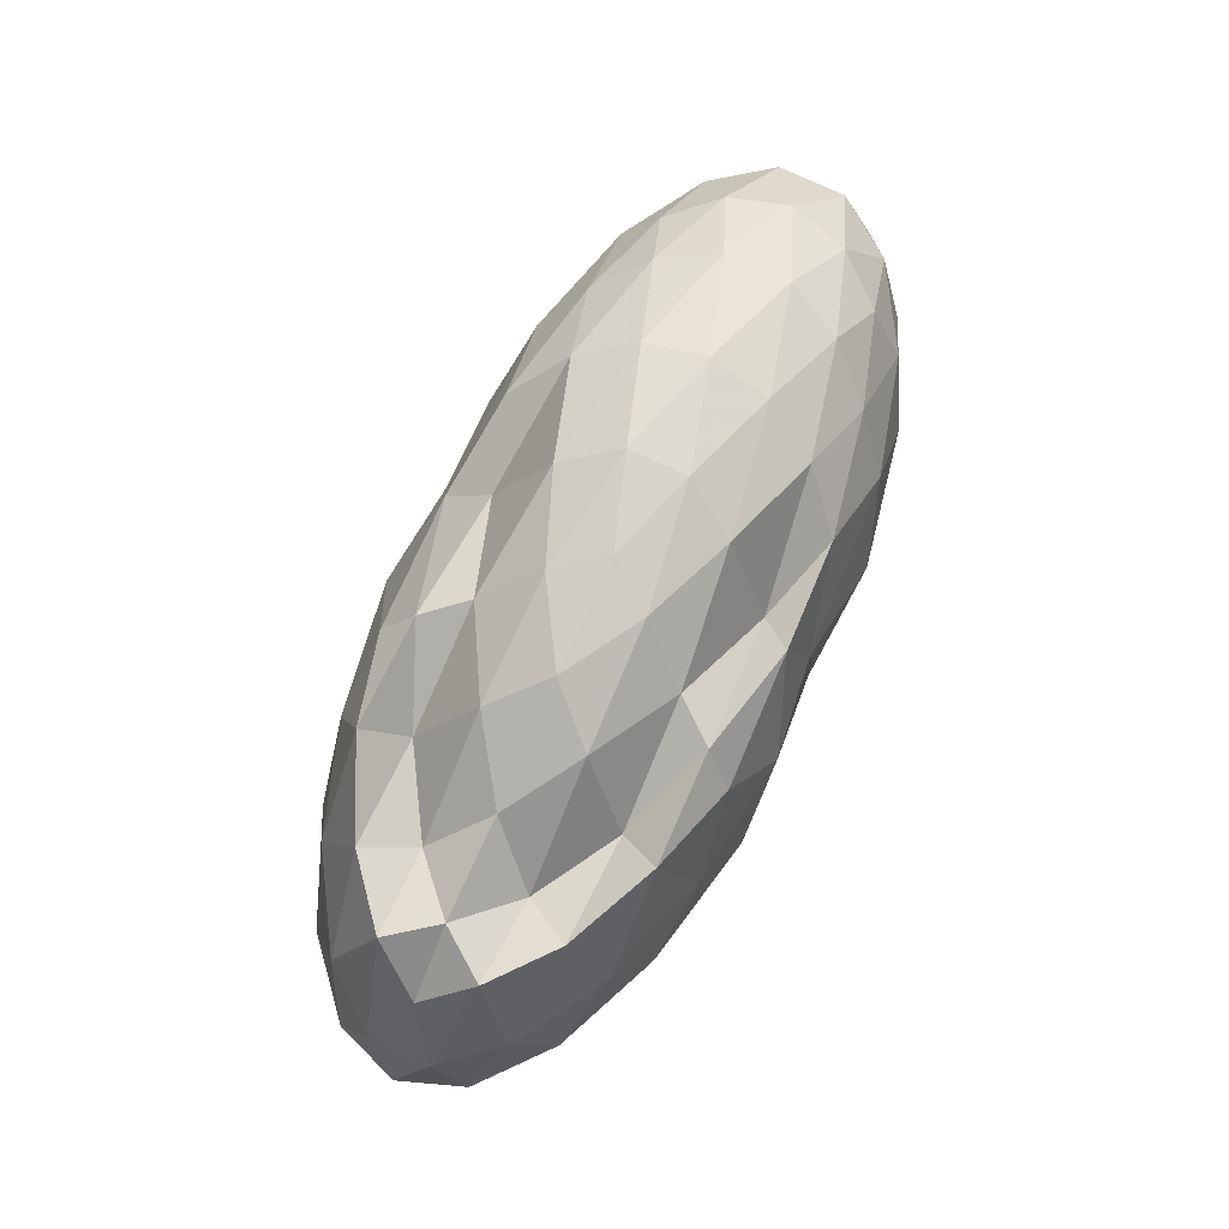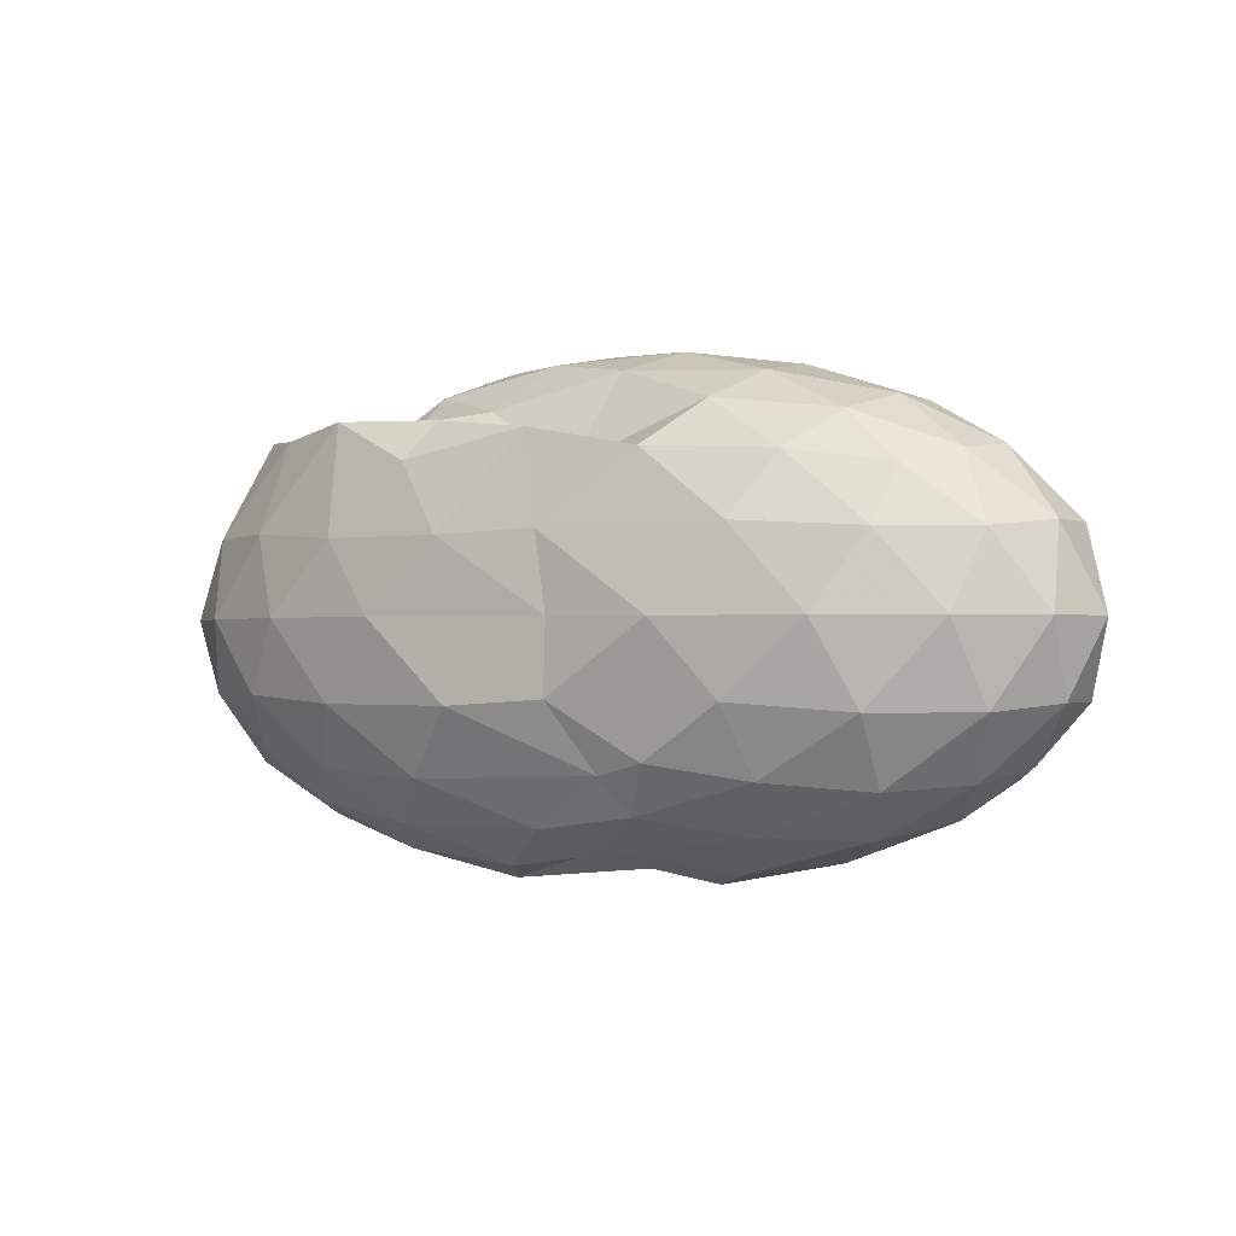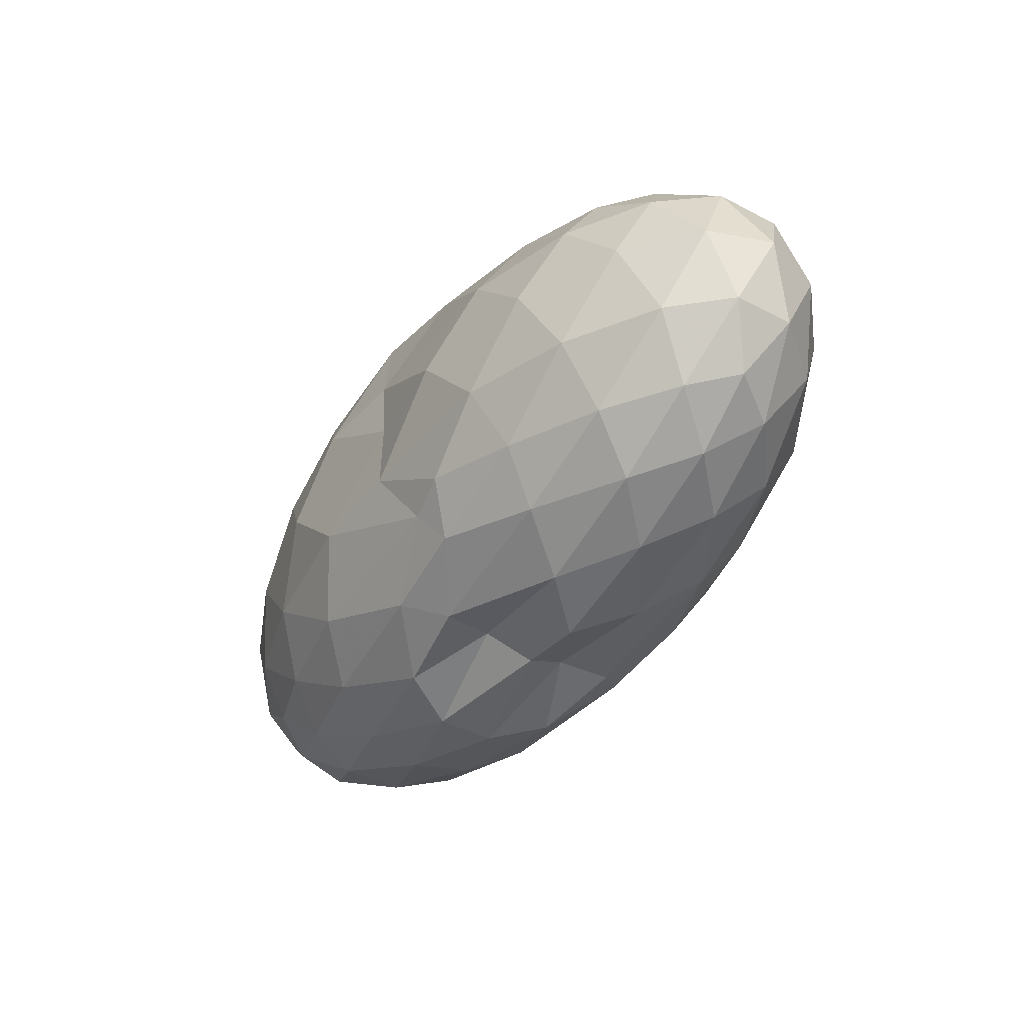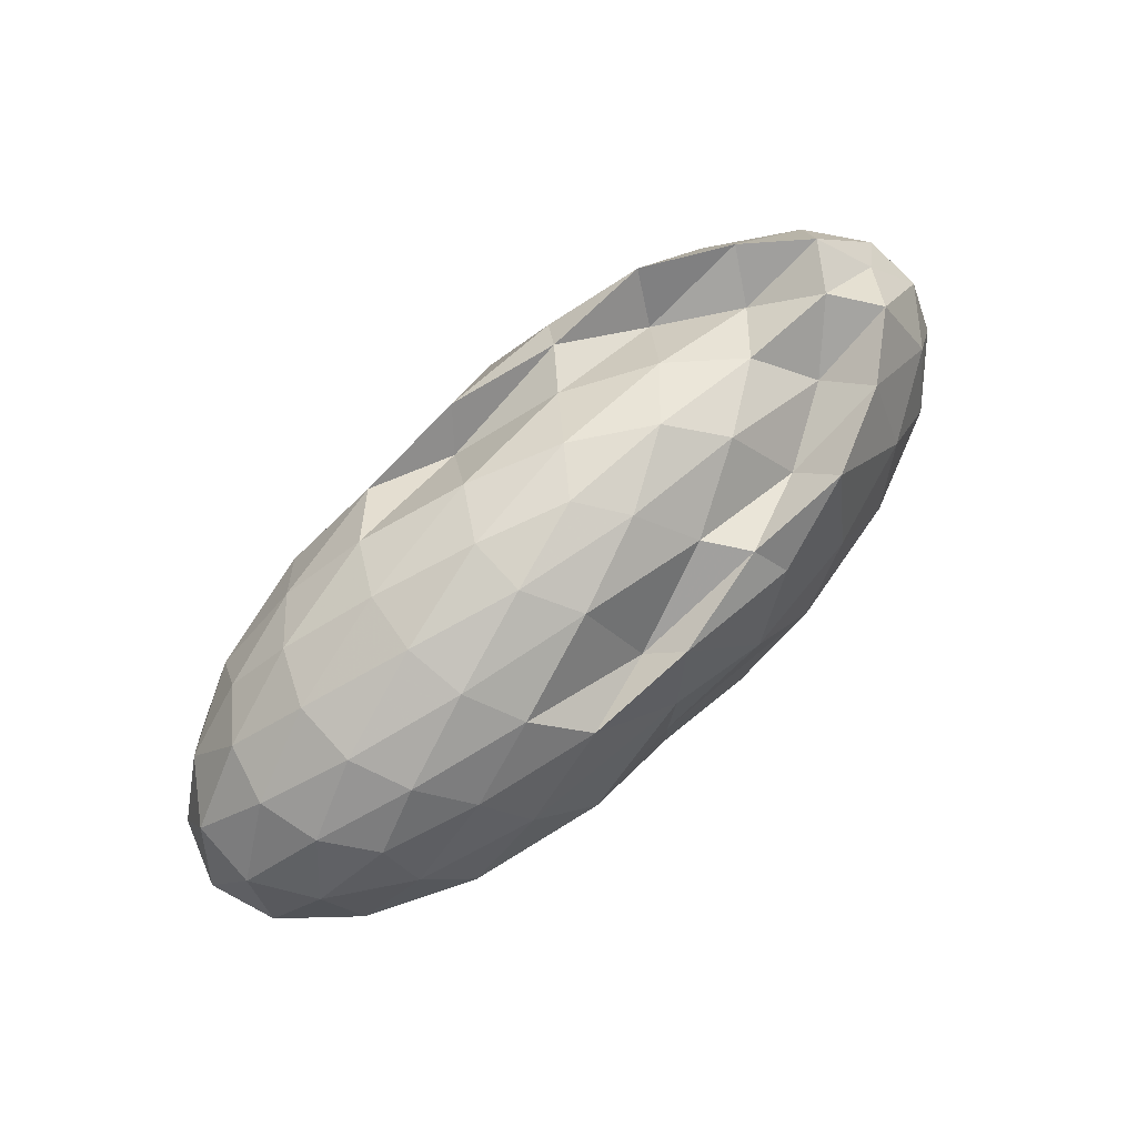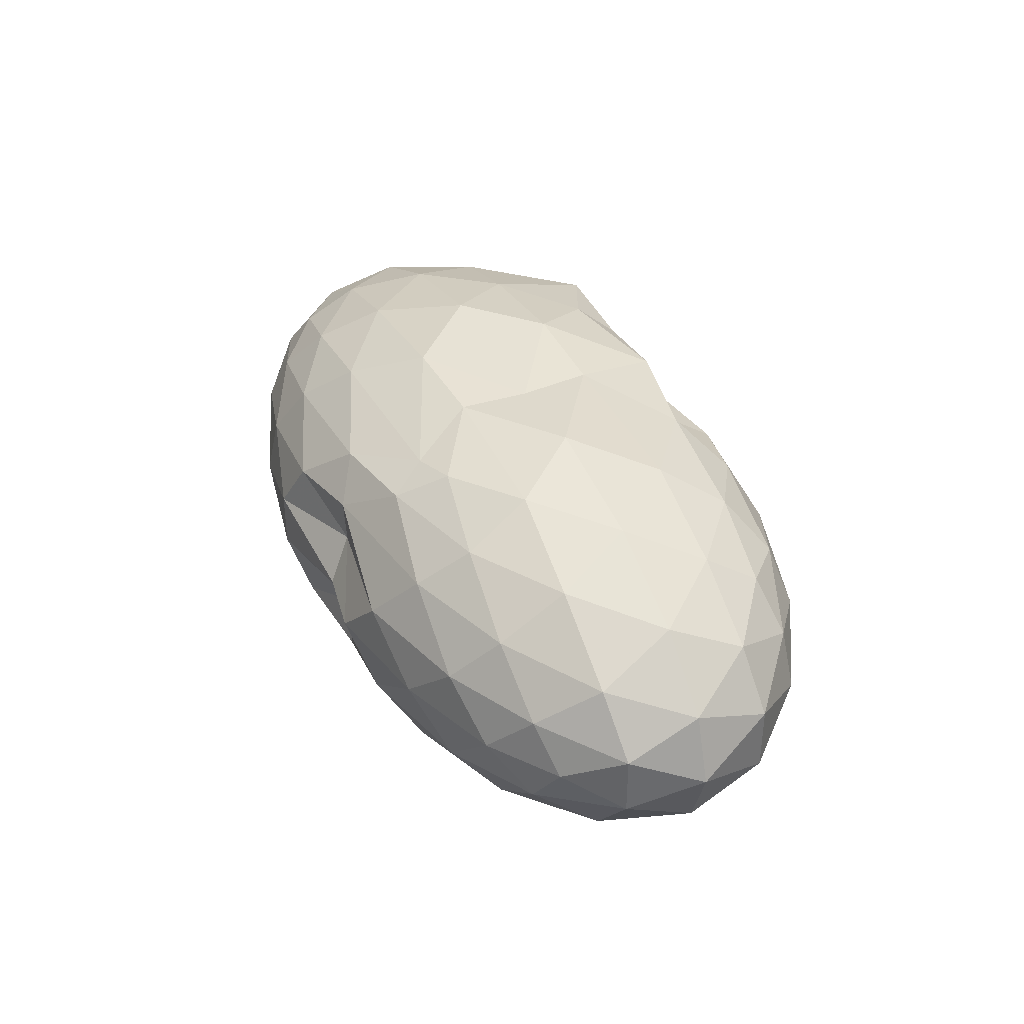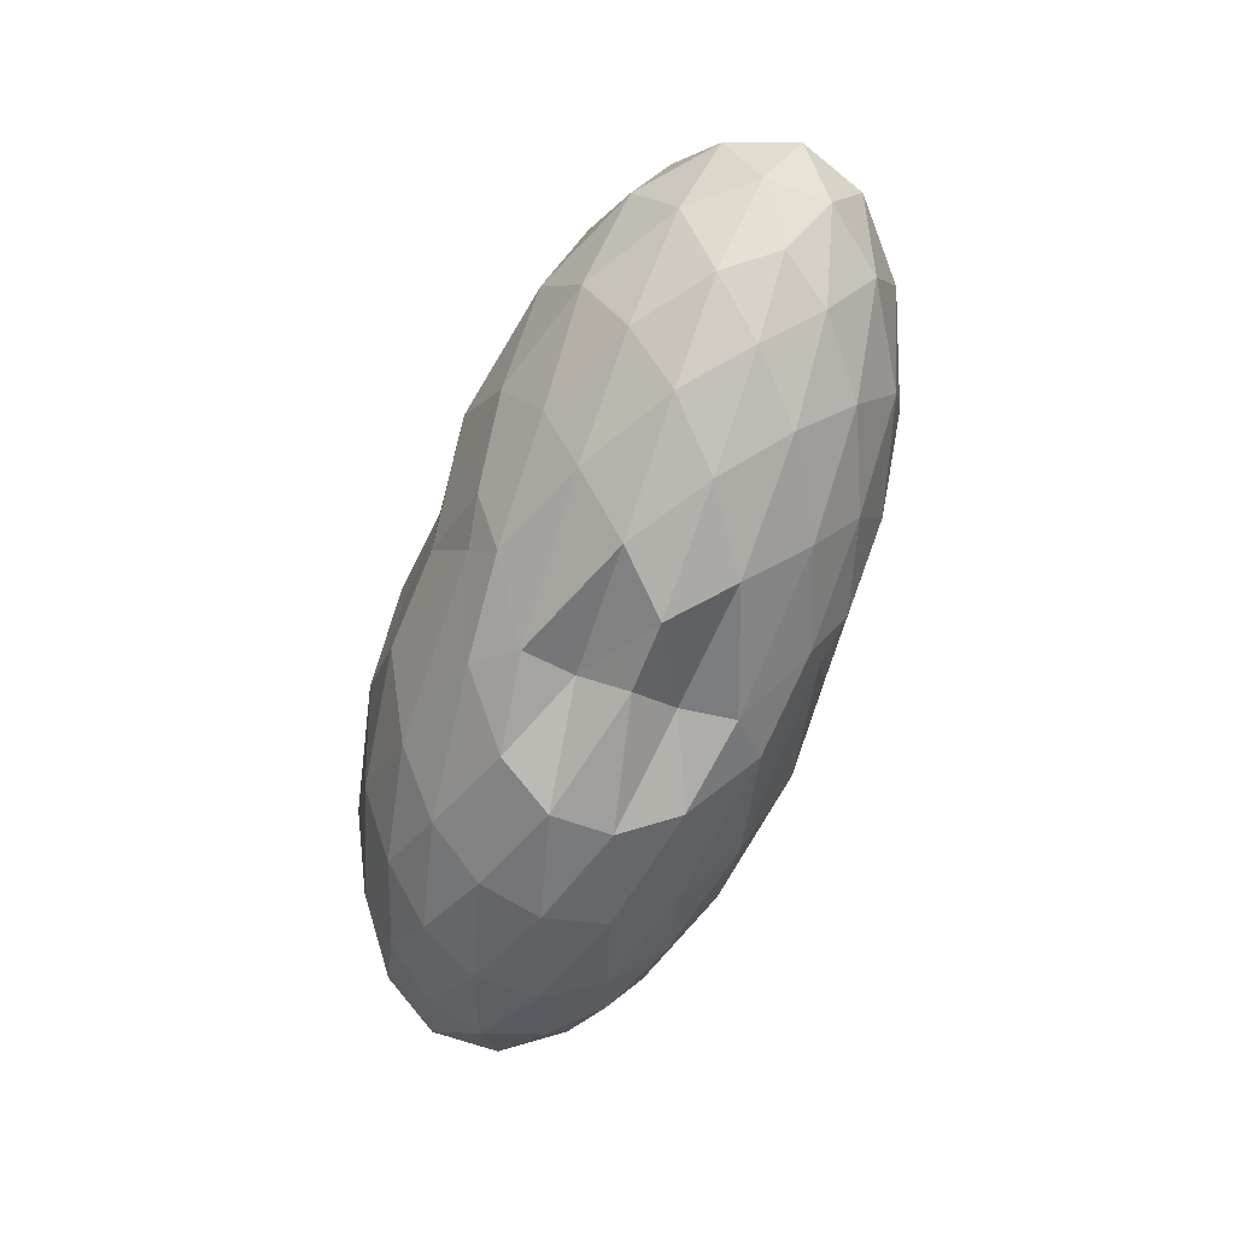
<metadata>
{"format":"obj","ext":"obj","renderer":"f3d","projection":"perspective","resolution":1024,"background":"white","views":[{"elev":77.6,"azim":114.9,"up":"+Z"},{"elev":-0.9,"azim":-149.6,"up":"+Z"},{"elev":-41.3,"azim":-122.6,"up":"+Z"},{"elev":75.8,"azim":-42.5,"up":"+Z"},{"elev":37.3,"azim":-113.7,"up":"+Y"},{"elev":-66.2,"azim":-109.6,"up":"+Z"}]}
</metadata>
<code>
v -2.866 -0.01548 1.296
v -3.04 -0.01557 -0.8931
v -1.01 -0.01558 0.7799
v -1.173 0.2024 0.9835
v -1.451 0.4356 0.9608
v -1.867 0.6315 1.012
v -2.289 0.7561 0.8207
v -2.879 0.7392 0.9362
v -3.394 0.7209 0.8387
v -3.964 0.6108 0.8112
v -4.398 0.4784 0.7505
v -4.572 0.2596 0.8171
v -4.645 -0.01563 0.845
v -4.572 -0.2908 0.8171
v -4.398 -0.5097 0.7505
v -3.964 -0.642 0.8111
v -3.394 -0.7525 0.8387
v -2.878 -0.7705 0.9367
v -2.29 -0.7872 0.8204
v -1.867 -0.6628 1.012
v -1.451 -0.467 0.9607
v -1.173 -0.2337 0.9836
v -0.8161 0.1244 0.5049
v -1.027 0.3864 0.54
v -1.438 0.633 0.5419
v -1.938 0.7976 0.5053
v -2.537 0.8812 0.5021
v -2.984 0.8273 0.5209
v -3.815 0.7843 0.5311
v -4.353 0.6391 0.5019
v -4.728 0.4097 0.5019
v -4.91 0.1401 0.5348
v -4.91 -0.1713 0.5348
v -4.728 -0.441 0.5019
v -4.353 -0.6704 0.5019
v -3.815 -0.8158 0.5314
v -2.996 -0.859 0.5212
v -2.537 -0.9126 0.5021
v -1.938 -0.829 0.5055
v -1.437 -0.6643 0.5422
v -1.027 -0.4176 0.5399
v -0.8161 -0.1557 0.505
v -0.805 0.281 0.1726
v -1.116 0.5478 0.1731
v -1.6 0.7574 0.1739
v -2.203 0.8891 0.1727
v -3.049 0.848 0.168
v -3.528 0.8898 0.1661
v -4.151 0.7695 0.1669
v -4.634 0.5548 0.1669
v -4.944 0.2843 0.1669
v -5.051 -0.01563 0.1669
v -4.944 -0.3155 0.1669
v -4.634 -0.5861 0.1669
v -4.151 -0.8008 0.1669
v -3.528 -0.9216 0.1663
v -3.049 -0.8789 0.1683
v -2.203 -0.9203 0.1727
v -1.6 -0.7887 0.1739
v -1.116 -0.5791 0.1732
v -0.8051 -0.3123 0.1726
v -0.6974 -0.01564 0.1722
v -1.021 0.4052 -0.1597
v -1.398 0.631 -0.1584
v -1.917 0.7865 -0.1901
v -2.58 0.877 -0.1904
v -3.04 0.8507 -0.1596
v -3.794 0.801 -0.1629
v -4.314 0.6439 -0.201
v -4.726 0.392 -0.201
v -4.935 0.1262 -0.1682
v -4.935 -0.1574 -0.1682
v -4.726 -0.4233 -0.201
v -4.314 -0.6752 -0.201
v -3.794 -0.8323 -0.163
v -3.04 -0.8817 -0.1597
v -2.58 -0.9083 -0.1904
v -1.917 -0.8177 -0.1901
v -1.398 -0.6622 -0.1584
v -1.021 -0.4364 -0.1597
v -0.838 -0.1698 -0.1931
v -0.838 0.1386 -0.1931
v -1.352 0.4728 -0.406
v -1.766 0.6112 -0.4707
v -2.328 0.7226 -0.4971
v -3.218 0.7314 -0.4634
v -3.437 0.7687 -0.4068
v -3.868 0.6406 -0.4748
v -4.306 0.4487 -0.5112
v -4.611 0.207 -0.4834
v -4.759 -0.01563 -0.4168
v -4.611 -0.2383 -0.4834
v -4.306 -0.48 -0.5112
v -3.868 -0.6718 -0.4748
v -3.436 -0.8003 -0.4067
v -3.218 -0.7625 -0.4628
v -2.328 -0.7539 -0.4971
v -1.766 -0.6424 -0.4707
v -1.352 -0.504 -0.406
v -1.176 -0.2879 -0.4731
v -1.103 -0.01563 -0.5012
v -1.176 0.2567 -0.4731
v -1.332 -0.01596 1.007
v -1.573 0.2182 0.8075
v -1.954 0.4469 0.7988
v -2.376 0.6216 0.9948
v -2.998 0.5964 0.7775
v -3.6 0.5164 1.035
v -4.141 0.3954 0.9763
v -4.256 0.1338 1.05
v -4.256 -0.1651 1.05
v -4.141 -0.4267 0.9763
v -3.599 -0.5471 1.035
v -2.999 -0.6273 0.7768
v -2.376 -0.6528 0.9949
v -1.955 -0.4787 0.7986
v -1.573 -0.2494 0.8077
v -1.794 -0.01561 1.036
v -2.131 0.2125 1.138
v -2.524 0.4334 1.039
v -3.126 0.3668 1.184
v -3.734 0.2661 1.164
v -3.774 -0.01575 1.21
v -3.734 -0.2973 1.164
v -3.126 -0.3976 1.185
v -2.525 -0.4648 1.039
v -2.131 -0.2437 1.138
v -2.348 -0.01551 1.255
v -2.704 0.2003 1.249
v -3.277 0.1192 1.278
v -3.277 -0.1505 1.278
v -2.703 -0.2314 1.248
v -1.609 0.3904 -0.6299
v -2.131 0.5167 -0.7004
v -2.854 0.6013 -0.6951
v -3.319 0.6375 -0.6286
v -3.777 0.4631 -0.7054
v -4.189 0.2262 -0.716
v -4.441 -0.01563 -0.6426
v -4.189 -0.2575 -0.716
v -3.777 -0.4945 -0.7055
v -3.32 -0.6682 -0.6283
v -2.853 -0.6326 -0.6954
v -2.131 -0.548 -0.7004
v -1.609 -0.4216 -0.6299
v -1.493 -0.1632 -0.7036
v -1.493 0.132 -0.7036
v -1.997 0.2653 -0.8284
v -2.593 0.3691 -0.8715
v -3.026 0.434 -0.8058
v -3.604 0.2204 -0.8754
v -3.946 -0.01557 -0.8304
v -3.604 -0.2517 -0.875
v -3.026 -0.4653 -0.8056
v -2.593 -0.3997 -0.8716
v -1.997 -0.2966 -0.8284
v -1.957 -0.01563 -0.8752
v -2.452 0.1192 -0.9476
v -2.985 0.1956 -0.7815
v -3.374 -0.01589 -0.9452
v -2.985 -0.227 -0.7817
v -2.452 -0.1505 -0.9476
f 3 23 4
f 4 23 24
f 4 24 5
f 5 24 25
f 5 25 6
f 6 25 26
f 6 26 7
f 7 26 27
f 7 27 8
f 8 27 28
f 8 28 9
f 9 28 29
f 9 29 10
f 10 29 30
f 10 30 11
f 11 30 31
f 11 31 12
f 12 31 32
f 12 32 13
f 13 32 33
f 13 33 14
f 14 33 34
f 14 34 15
f 15 34 35
f 15 35 16
f 16 35 36
f 16 36 17
f 17 36 37
f 17 37 18
f 18 37 38
f 18 38 19
f 19 38 39
f 19 39 20
f 20 39 40
f 20 40 21
f 21 40 41
f 21 41 22
f 22 41 42
f 22 42 3
f 3 42 23
f 23 43 24
f 24 43 44
f 24 44 25
f 25 44 45
f 25 45 26
f 26 45 46
f 26 46 27
f 27 46 47
f 27 47 28
f 28 47 48
f 28 48 29
f 29 48 49
f 29 49 30
f 30 49 50
f 30 50 31
f 31 50 51
f 31 51 32
f 32 51 52
f 32 52 33
f 33 52 53
f 33 53 34
f 34 53 54
f 34 54 35
f 35 54 55
f 35 55 36
f 36 55 56
f 36 56 37
f 37 56 57
f 37 57 38
f 38 57 58
f 38 58 39
f 39 58 59
f 39 59 40
f 40 59 60
f 40 60 41
f 41 60 61
f 41 61 42
f 42 61 62
f 42 62 23
f 23 62 43
f 43 63 44
f 44 63 64
f 44 64 45
f 45 64 65
f 45 65 46
f 46 65 66
f 46 66 47
f 47 66 67
f 47 67 48
f 48 67 68
f 48 68 49
f 49 68 69
f 49 69 50
f 50 69 70
f 50 70 51
f 51 70 71
f 51 71 52
f 52 71 72
f 52 72 53
f 53 72 73
f 53 73 54
f 54 73 74
f 54 74 55
f 55 74 75
f 55 75 56
f 56 75 76
f 56 76 57
f 57 76 77
f 57 77 58
f 58 77 78
f 58 78 59
f 59 78 79
f 59 79 60
f 60 79 80
f 60 80 61
f 61 80 81
f 61 81 62
f 62 81 82
f 62 82 43
f 43 82 63
f 63 83 64
f 64 83 84
f 64 84 65
f 65 84 85
f 65 85 66
f 66 85 86
f 66 86 67
f 67 86 87
f 67 87 68
f 68 87 88
f 68 88 69
f 69 88 89
f 69 89 70
f 70 89 90
f 70 90 71
f 71 90 91
f 71 91 72
f 72 91 92
f 72 92 73
f 73 92 93
f 73 93 74
f 74 93 94
f 74 94 75
f 75 94 95
f 75 95 76
f 76 95 96
f 76 96 77
f 77 96 97
f 77 97 78
f 78 97 98
f 78 98 79
f 79 98 99
f 79 99 80
f 80 99 100
f 80 100 81
f 81 100 101
f 81 101 82
f 82 101 102
f 82 102 63
f 63 102 83
f 103 104 118
f 104 119 118
f 104 105 119
f 105 120 119
f 105 106 120
f 106 107 120
f 107 121 120
f 107 108 121
f 108 122 121
f 108 109 122
f 109 110 122
f 110 123 122
f 110 111 123
f 111 124 123
f 111 112 124
f 112 113 124
f 113 125 124
f 113 114 125
f 114 126 125
f 114 115 126
f 115 116 126
f 116 127 126
f 116 117 127
f 117 118 127
f 117 103 118
f 118 119 128
f 119 129 128
f 119 120 129
f 120 121 129
f 121 130 129
f 121 122 130
f 122 123 130
f 123 131 130
f 123 124 131
f 124 125 131
f 125 132 131
f 125 126 132
f 126 127 132
f 127 128 132
f 127 118 128
f 133 148 134
f 134 148 149
f 134 149 135
f 135 149 150
f 135 150 136
f 136 150 137
f 137 150 151
f 137 151 138
f 138 151 152
f 138 152 139
f 139 152 140
f 140 152 153
f 140 153 141
f 141 153 154
f 141 154 142
f 142 154 143
f 143 154 155
f 143 155 144
f 144 155 156
f 144 156 145
f 145 156 146
f 146 156 157
f 146 157 147
f 147 157 148
f 147 148 133
f 148 158 149
f 149 158 159
f 149 159 150
f 150 159 151
f 151 159 160
f 151 160 152
f 152 160 153
f 153 160 161
f 153 161 154
f 154 161 155
f 155 161 162
f 155 162 156
f 156 162 157
f 157 162 158
f 157 158 148
f 3 4 103
f 103 4 104
f 4 5 104
f 104 5 105
f 5 6 105
f 105 6 106
f 6 7 106
f 7 8 106
f 106 8 107
f 8 9 107
f 107 9 108
f 9 10 108
f 108 10 109
f 10 11 109
f 11 12 109
f 109 12 110
f 12 13 110
f 110 13 111
f 13 14 111
f 111 14 112
f 14 15 112
f 15 16 112
f 112 16 113
f 16 17 113
f 113 17 114
f 17 18 114
f 114 18 115
f 18 19 115
f 19 20 115
f 115 20 116
f 20 21 116
f 116 21 117
f 21 22 117
f 117 22 103
f 22 3 103
f 83 133 84
f 84 133 134
f 84 134 85
f 85 134 135
f 85 135 86
f 86 135 136
f 86 136 87
f 87 136 88
f 88 136 137
f 88 137 89
f 89 137 138
f 89 138 90
f 90 138 139
f 90 139 91
f 91 139 92
f 92 139 140
f 92 140 93
f 93 140 141
f 93 141 94
f 94 141 142
f 94 142 95
f 95 142 96
f 96 142 143
f 96 143 97
f 97 143 144
f 97 144 98
f 98 144 145
f 98 145 99
f 99 145 100
f 100 145 146
f 100 146 101
f 101 146 147
f 101 147 102
f 102 147 133
f 102 133 83
f 128 129 1
f 129 130 1
f 130 131 1
f 131 132 1
f 132 128 1
f 159 158 2
f 160 159 2
f 161 160 2
f 162 161 2
f 158 162 2

</code>
